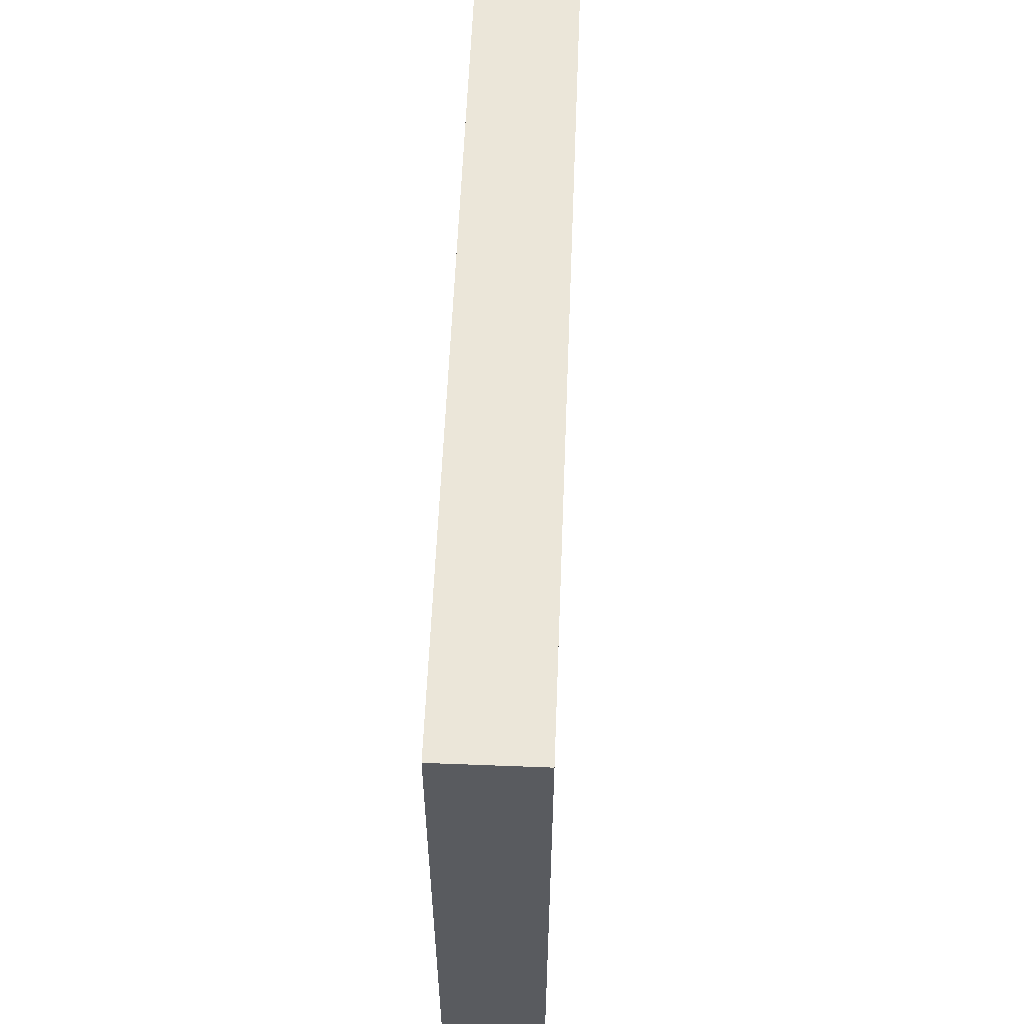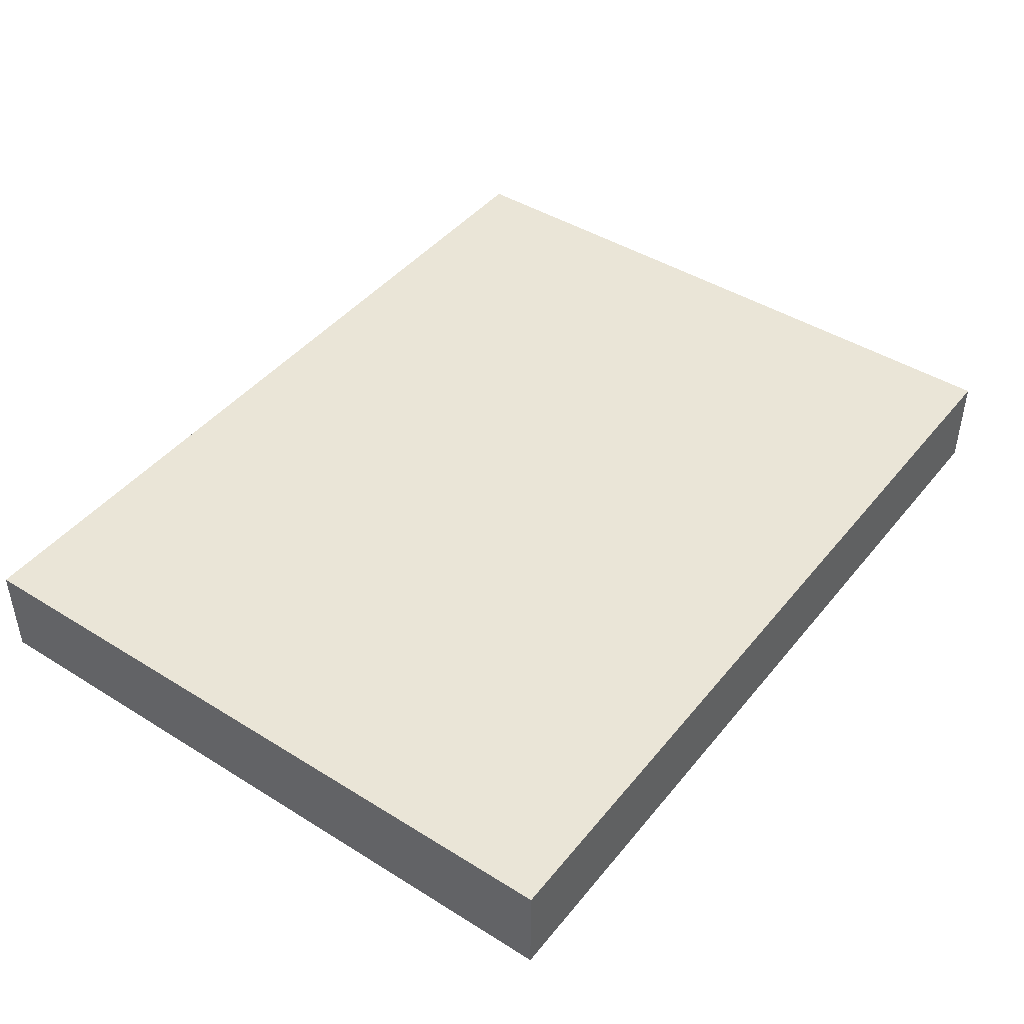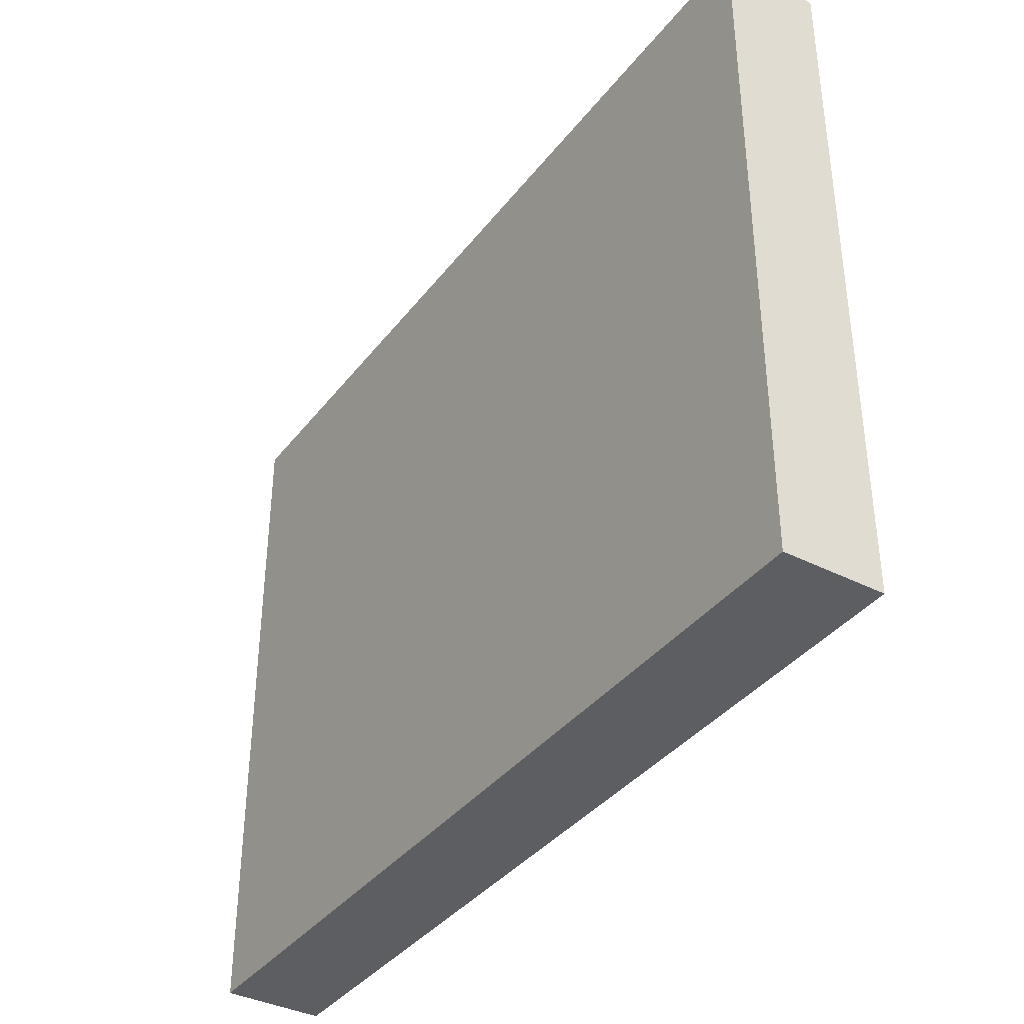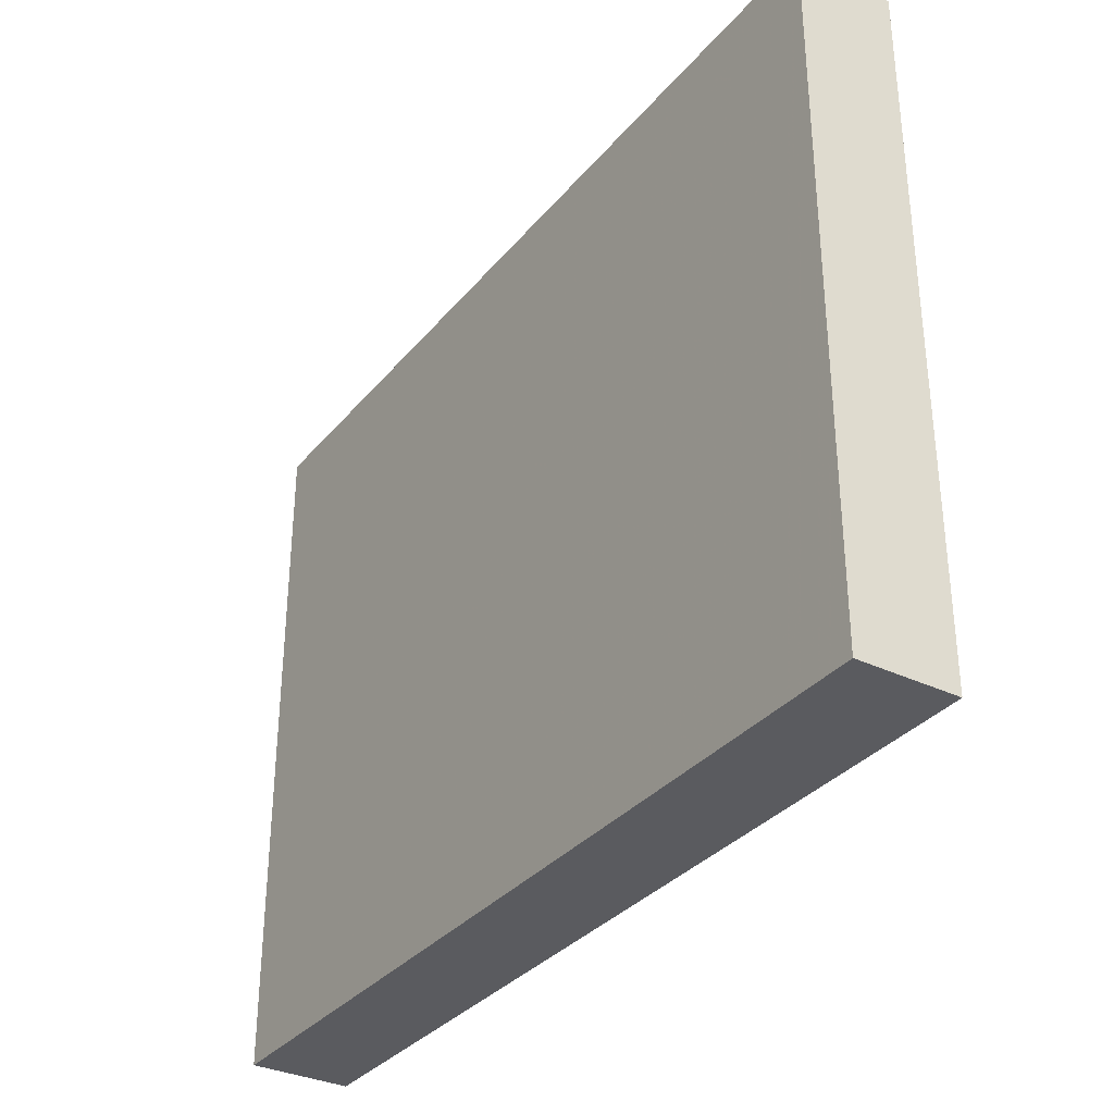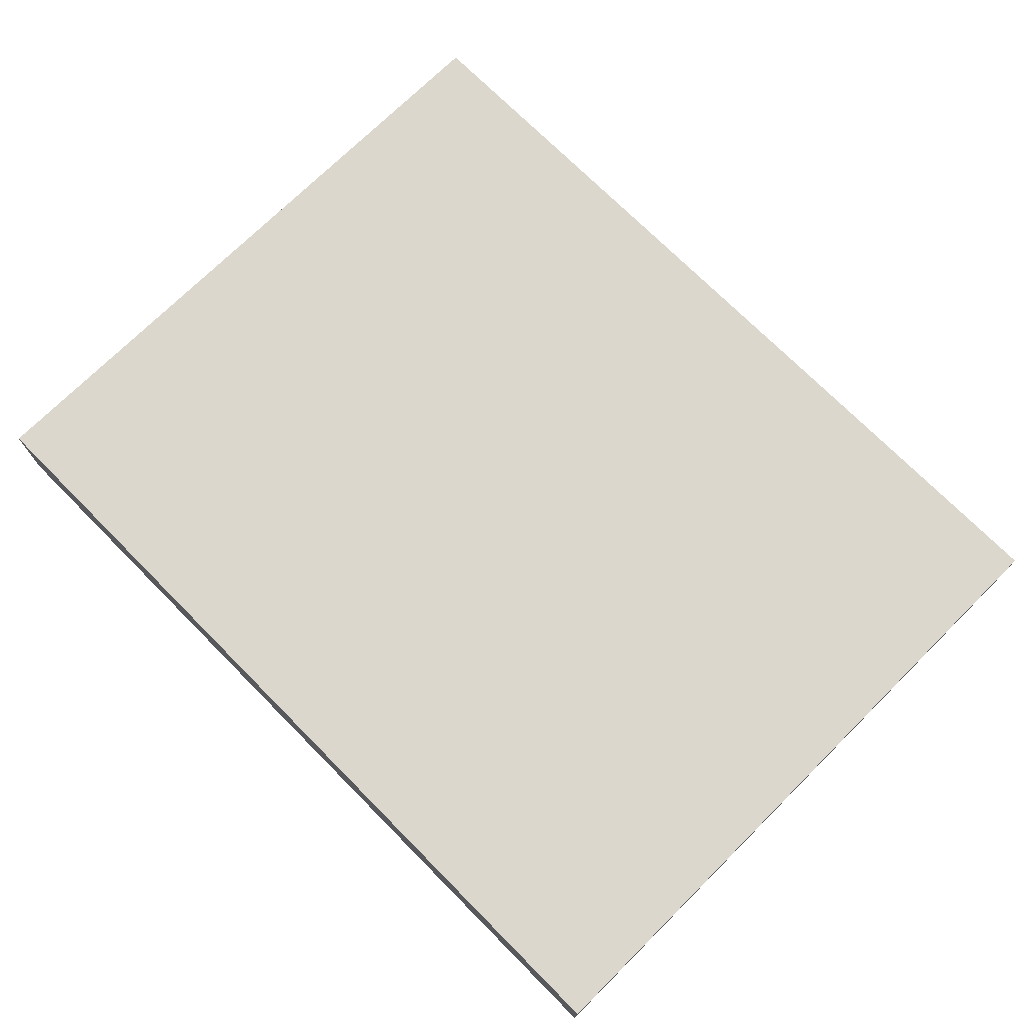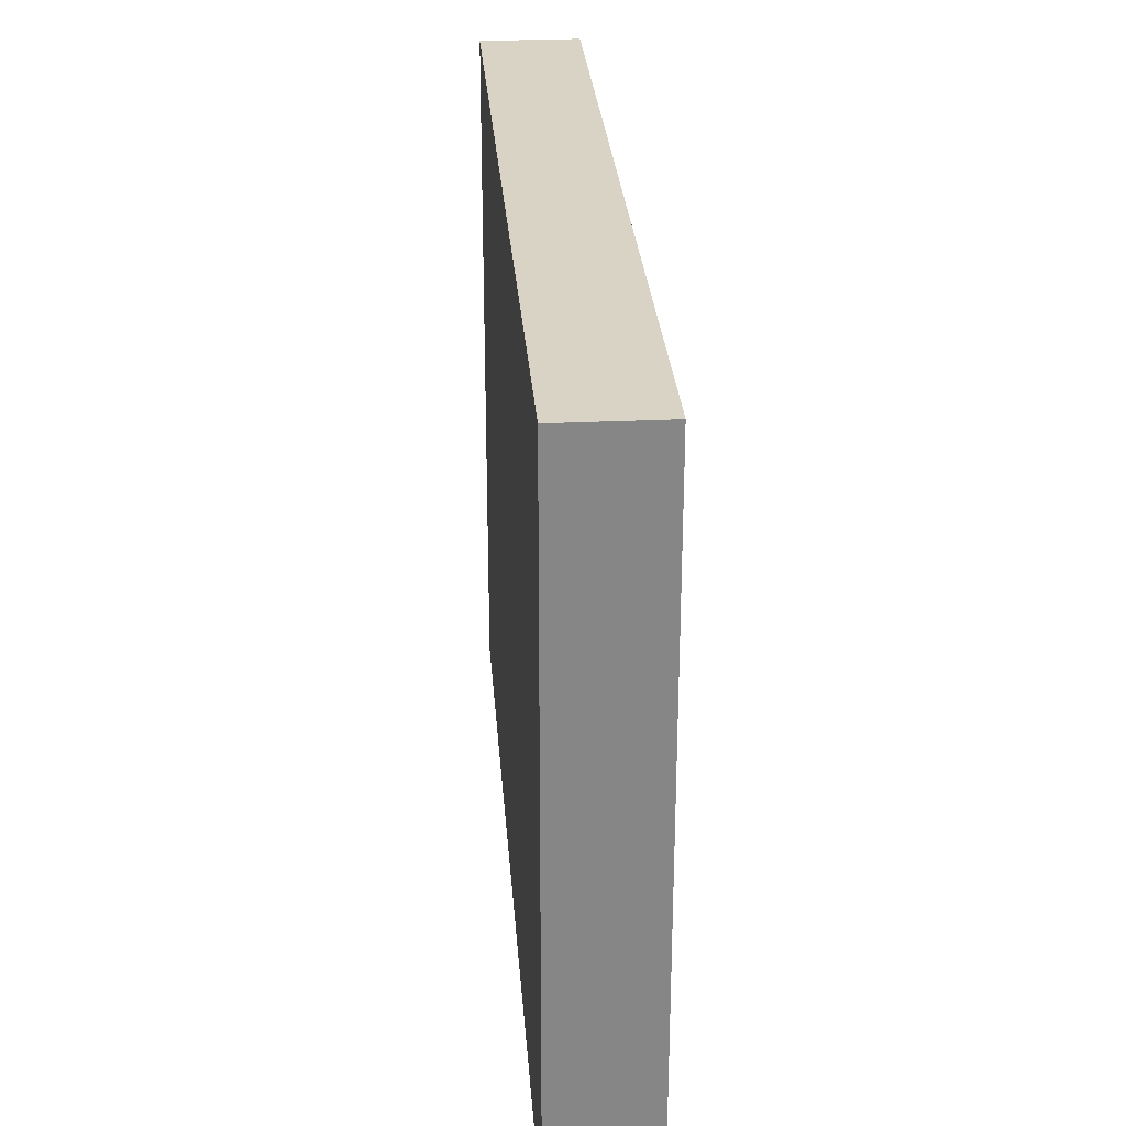
<metadata>
{"format":"obj","ext":"obj","renderer":"f3d","projection":"perspective","resolution":1024,"background":"white","views":[{"elev":57.4,"azim":92.3,"up":"+Z"},{"elev":44.0,"azim":-53.9,"up":"+Y"},{"elev":-37.7,"azim":-123.1,"up":"+Z"},{"elev":-33.4,"azim":56.7,"up":"+Z"},{"elev":72.9,"azim":-134.8,"up":"+Y"},{"elev":28.3,"azim":85.8,"up":"+Z"}]}
</metadata>
<code>
v -808 -280 -152
v -808 -288 -208
v -808 -280 -208
v -808 -288 -152
v -880 -288 -152
v -880 -280 -208
v -880 -288 -208
v -880 -280 -152
f 1 2 3
f 1 4 2
f 5 6 7
f 5 8 6
f 6 2 7
f 6 3 2
f 5 1 8
f 5 4 1
f 4 7 2
f 4 5 7
f 8 3 6
f 8 1 3

</code>
